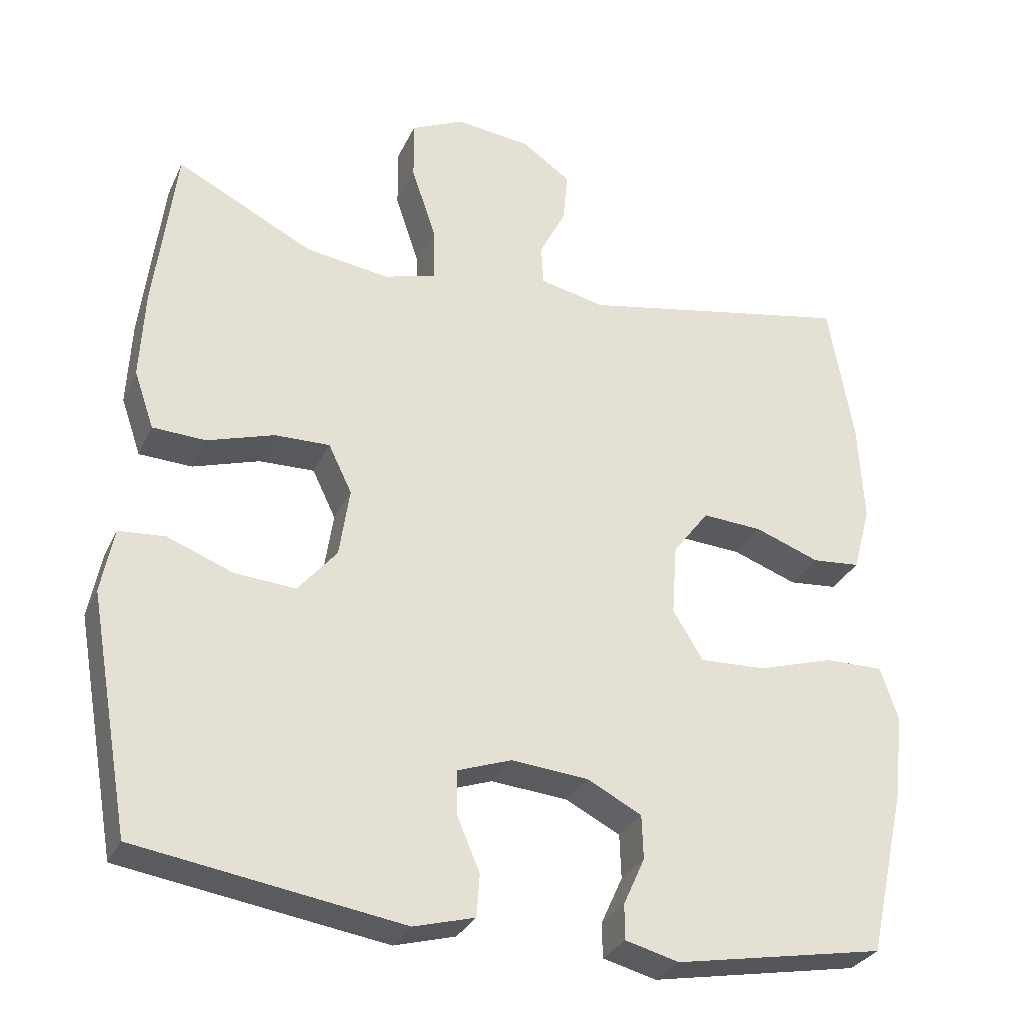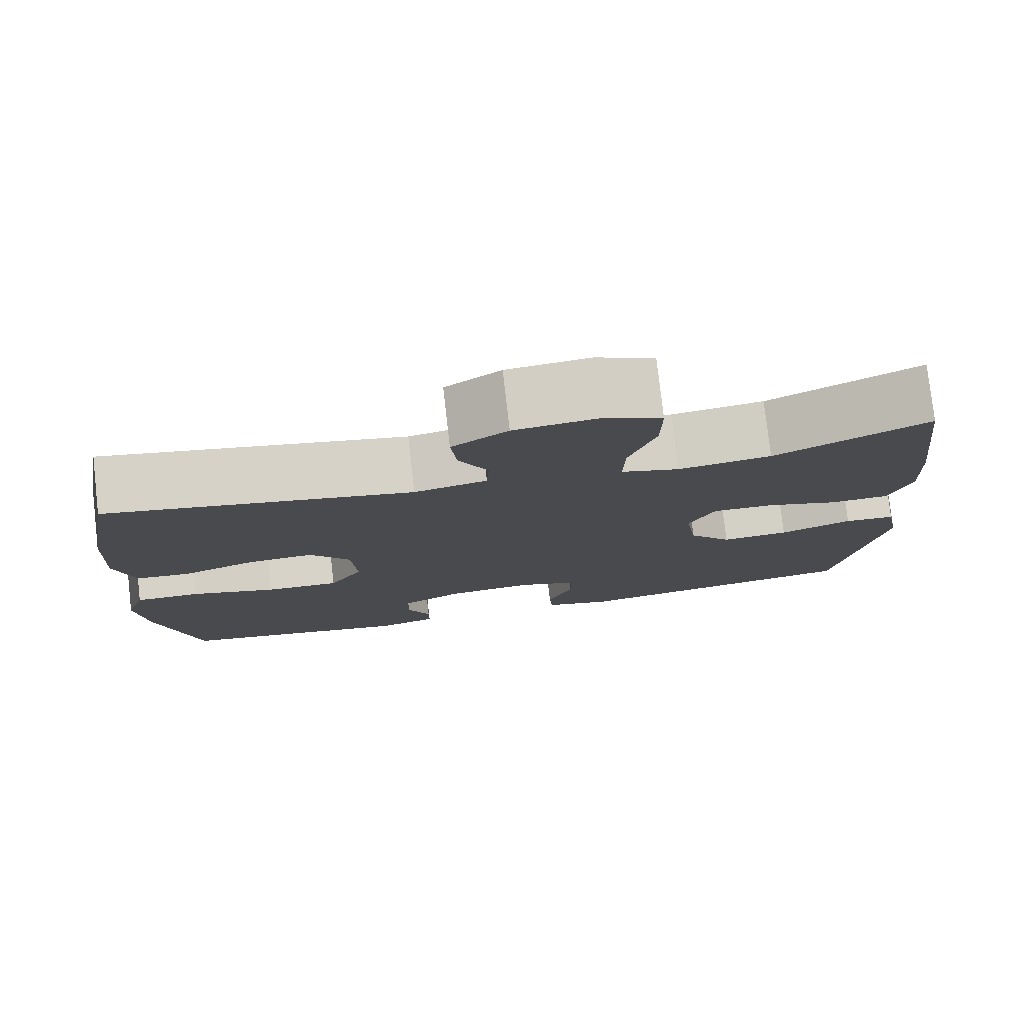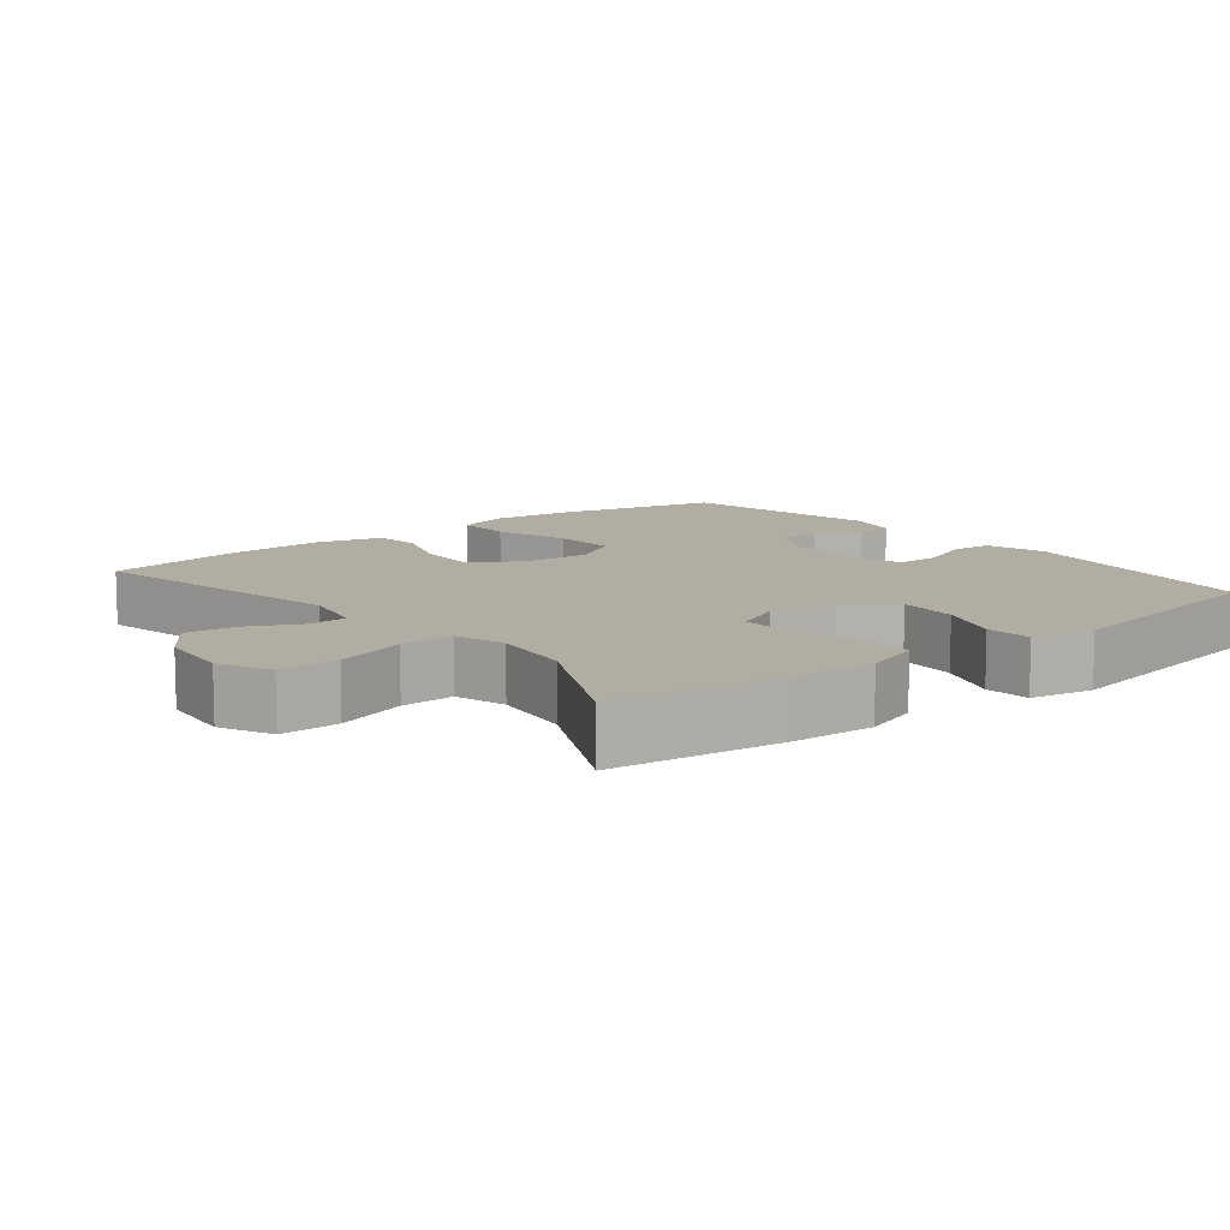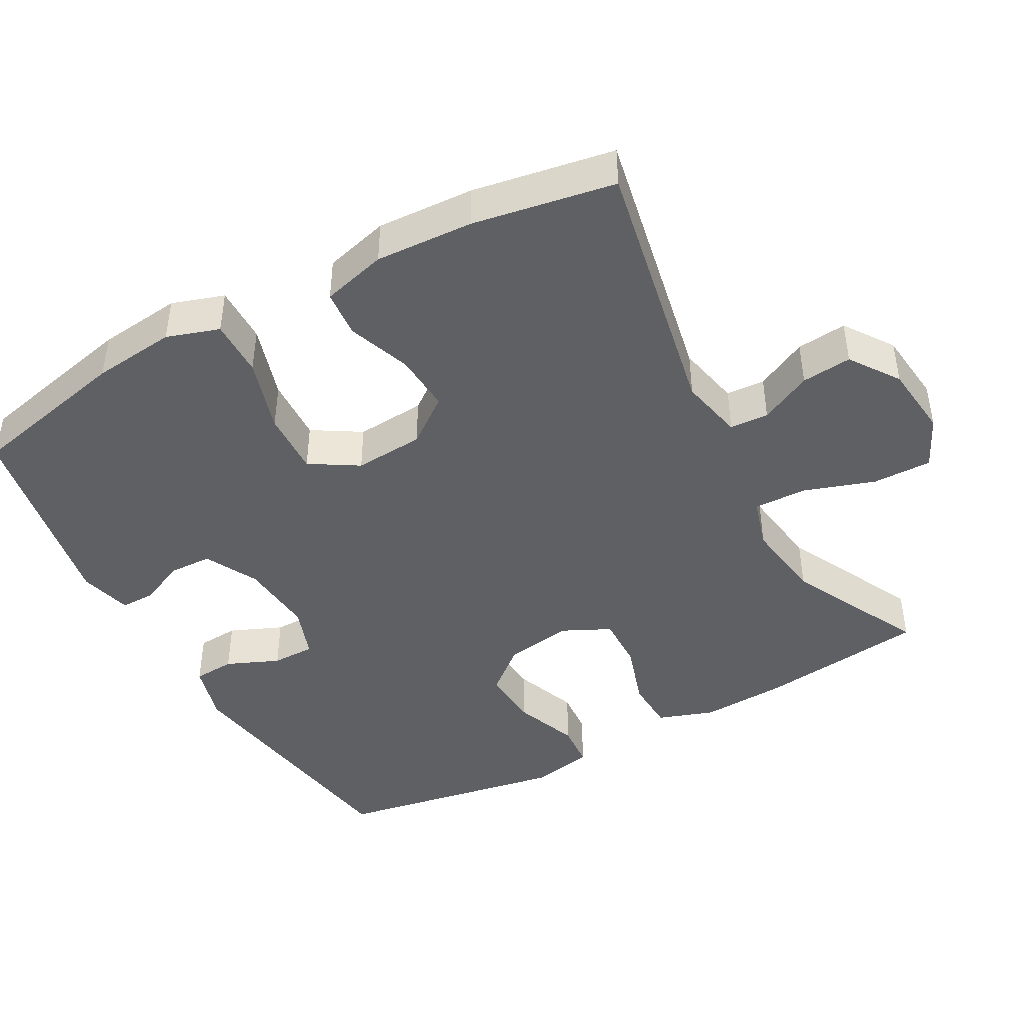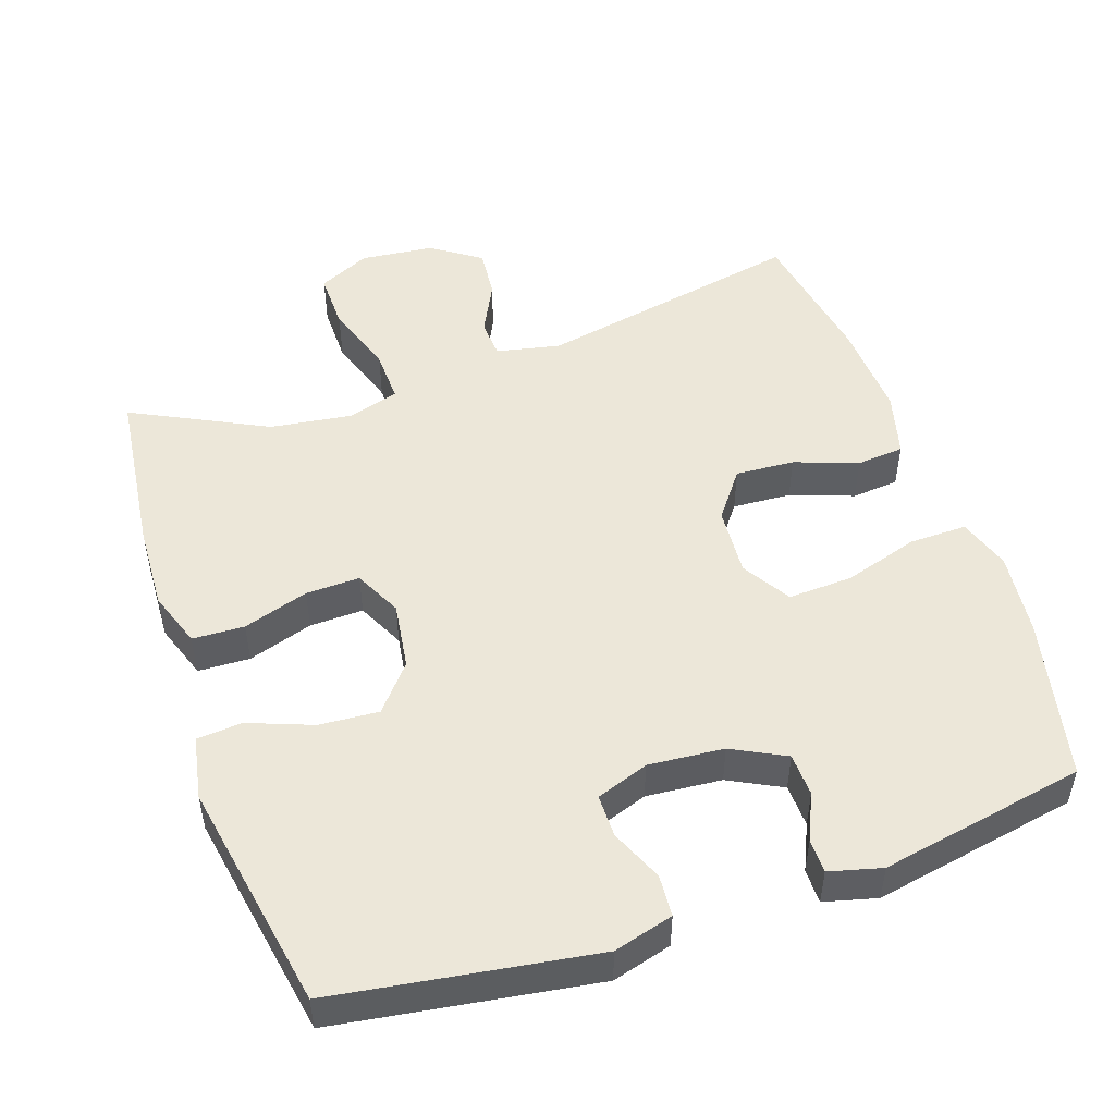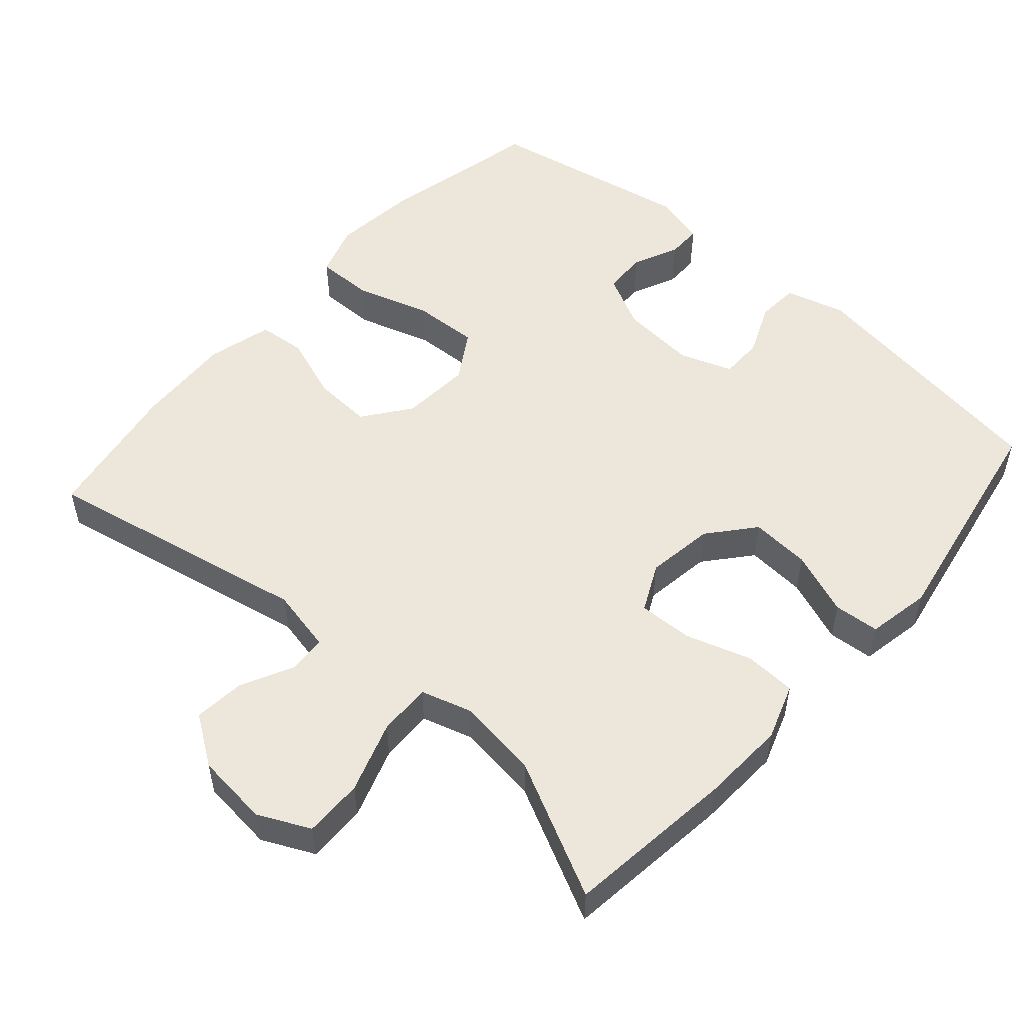
<metadata>
{"format":"obj","ext":"obj","renderer":"f3d","projection":"perspective","resolution":1024,"background":"white","views":[{"elev":-30.4,"azim":158.4,"up":"+Z"},{"elev":78.3,"azim":-6.5,"up":"+Z"},{"elev":10.6,"azim":51.3,"up":"+Y"},{"elev":-43.8,"azim":-61.2,"up":"+Y"},{"elev":50.1,"azim":161.1,"up":"+Y"},{"elev":52.7,"azim":41.3,"up":"+Y"}]}
</metadata>
<code>
v -0.5 0.07 0.5
v -0.127 0.07 0.427
v -0.038 0.07 0.446
v -0.035 0.07 0.5
v -0.071 0.07 0.572
v -0.078 0.07 0.642
v -0.01 0.07 0.689
v 0.092 0.07 0.7
v 0.164 0.07 0.666
v 0.163 0.07 0.584
v 0.13 0.07 0.485
v 0.128 0.07 0.411
v 0.199 0.07 0.39
v 0.313 0.07 0.406
v 0.5 0.07 0.5
v 0.529 0.07 0.266
v 0.535 0.07 0.147
v 0.508 0.07 0.069
v 0.436 0.07 0.066
v 0.345 0.07 0.095
v 0.27 0.07 0.097
v 0.238 0.07 0.031
v 0.252 0.07 -0.063
v 0.305 0.07 -0.126
v 0.388 0.07 -0.12
v 0.477 0.07 -0.086
v 0.54 0.07 -0.091
v 0.557 0.07 -0.179
v 0.5 0.07 -0.5
v 0.14 0.07 -0.555
v 0.057 0.07 -0.532
v 0.053 0.07 -0.474
v 0.084 0.07 -0.401
v 0.084 0.07 -0.341
v 0.011 0.07 -0.315
v -0.094 0.07 -0.324
v -0.168 0.07 -0.362
v -0.17 0.07 -0.422
v -0.141 0.07 -0.486
v -0.141 0.07 -0.534
v -0.214 0.07 -0.553
v -0.5 0.07 -0.5
v -0.551 0.07 -0.273
v -0.564 0.07 -0.157
v -0.54 0.07 -0.084
v -0.46 0.07 -0.085
v -0.356 0.07 -0.117
v -0.266 0.07 -0.121
v -0.225 0.07 -0.054
v -0.232 0.07 0.043
v -0.281 0.07 0.108
v -0.363 0.07 0.103
v -0.451 0.07 0.071
v -0.517 0.07 0.077
v -0.541 0.07 0.167
v -0.534 0.07 0.303
v -0.5 0 0.5
v -0.127 0 0.427
v -0.038 0 0.446
v -0.035 0 0.5
v -0.071 0 0.572
v -0.078 0 0.642
v -0.01 0 0.689
v 0.092 0 0.7
v 0.164 0 0.666
v 0.163 0 0.584
v 0.13 0 0.485
v 0.128 0 0.411
v 0.199 0 0.39
v 0.313 0 0.406
v 0.5 0 0.5
v 0.529 0 0.266
v 0.535 0 0.147
v 0.508 0 0.069
v 0.436 0 0.066
v 0.345 0 0.095
v 0.27 0 0.097
v 0.238 0 0.031
v 0.252 0 -0.063
v 0.305 0 -0.126
v 0.388 0 -0.12
v 0.477 0 -0.086
v 0.54 0 -0.091
v 0.557 0 -0.179
v 0.5 0 -0.5
v 0.14 0 -0.555
v 0.057 0 -0.532
v 0.053 0 -0.474
v 0.084 0 -0.401
v 0.084 0 -0.341
v 0.011 0 -0.315
v -0.094 0 -0.324
v -0.168 0 -0.362
v -0.17 0 -0.422
v -0.141 0 -0.486
v -0.141 0 -0.534
v -0.214 0 -0.553
v -0.5 0 -0.5
v -0.551 0 -0.273
v -0.564 0 -0.157
v -0.54 0 -0.084
v -0.46 0 -0.085
v -0.356 0 -0.117
v -0.266 0 -0.121
v -0.225 0 -0.054
v -0.232 0 0.043
v -0.281 0 0.108
v -0.363 0 0.103
v -0.451 0 0.071
v -0.517 0 0.077
v -0.541 0 0.167
v -0.534 0 0.303
f 55 56 1 2
f 52 53 54 55
f 51 52 55 2
f 50 51 2 3
f 49 50 3
f 44 45 46 47
f 44 47 48
f 43 44 48
f 42 43 48
f 41 42 48
f 38 39 40 41
f 37 38 41 48
f 36 37 48 49
f 30 31 32 33
f 30 33 34
f 29 30 34
f 28 29 34
f 25 26 27 28
f 24 25 28 34
f 23 24 34 35
f 17 18 19 20
f 17 20 21
f 14 15 16 17
f 13 14 17 21
f 12 13 21 22
f 8 9 10 11
f 8 11 12
f 7 8 12
f 4 5 6 7
f 3 4 7 12
f 23 35 36 49
f 22 23 49
f 3 12 22 49
f 58 57 112 111
f 111 110 109 108
f 58 111 108 107
f 59 58 107 106
f 59 106 105
f 103 102 101 100
f 104 103 100
f 104 100 99
f 104 99 98
f 104 98 97
f 97 96 95 94
f 104 97 94 93
f 105 104 93 92
f 89 88 87 86
f 90 89 86
f 90 86 85
f 90 85 84
f 84 83 82 81
f 90 84 81 80
f 91 90 80 79
f 76 75 74 73
f 77 76 73
f 73 72 71 70
f 77 73 70 69
f 78 77 69 68
f 67 66 65 64
f 68 67 64
f 68 64 63
f 63 62 61 60
f 68 63 60 59
f 105 92 91 79
f 105 79 78
f 105 78 68 59
f 1 57 58 2
f 2 58 59 3
f 3 59 60 4
f 4 60 61 5
f 5 61 62 6
f 6 62 63 7
f 7 63 64 8
f 8 64 65 9
f 9 65 66 10
f 10 66 67 11
f 11 67 68 12
f 12 68 69 13
f 13 69 70 14
f 14 70 71 15
f 15 71 72 16
f 16 72 73 17
f 17 73 74 18
f 18 74 75 19
f 19 75 76 20
f 20 76 77 21
f 21 77 78 22
f 22 78 79 23
f 23 79 80 24
f 24 80 81 25
f 25 81 82 26
f 26 82 83 27
f 27 83 84 28
f 28 84 85 29
f 29 85 86 30
f 30 86 87 31
f 31 87 88 32
f 32 88 89 33
f 33 89 90 34
f 34 90 91 35
f 35 91 92 36
f 36 92 93 37
f 37 93 94 38
f 38 94 95 39
f 39 95 96 40
f 40 96 97 41
f 41 97 98 42
f 42 98 99 43
f 43 99 100 44
f 44 100 101 45
f 45 101 102 46
f 46 102 103 47
f 47 103 104 48
f 48 104 105 49
f 49 105 106 50
f 50 106 107 51
f 51 107 108 52
f 52 108 109 53
f 53 109 110 54
f 54 110 111 55
f 55 111 112 56
f 56 112 57 1

</code>
